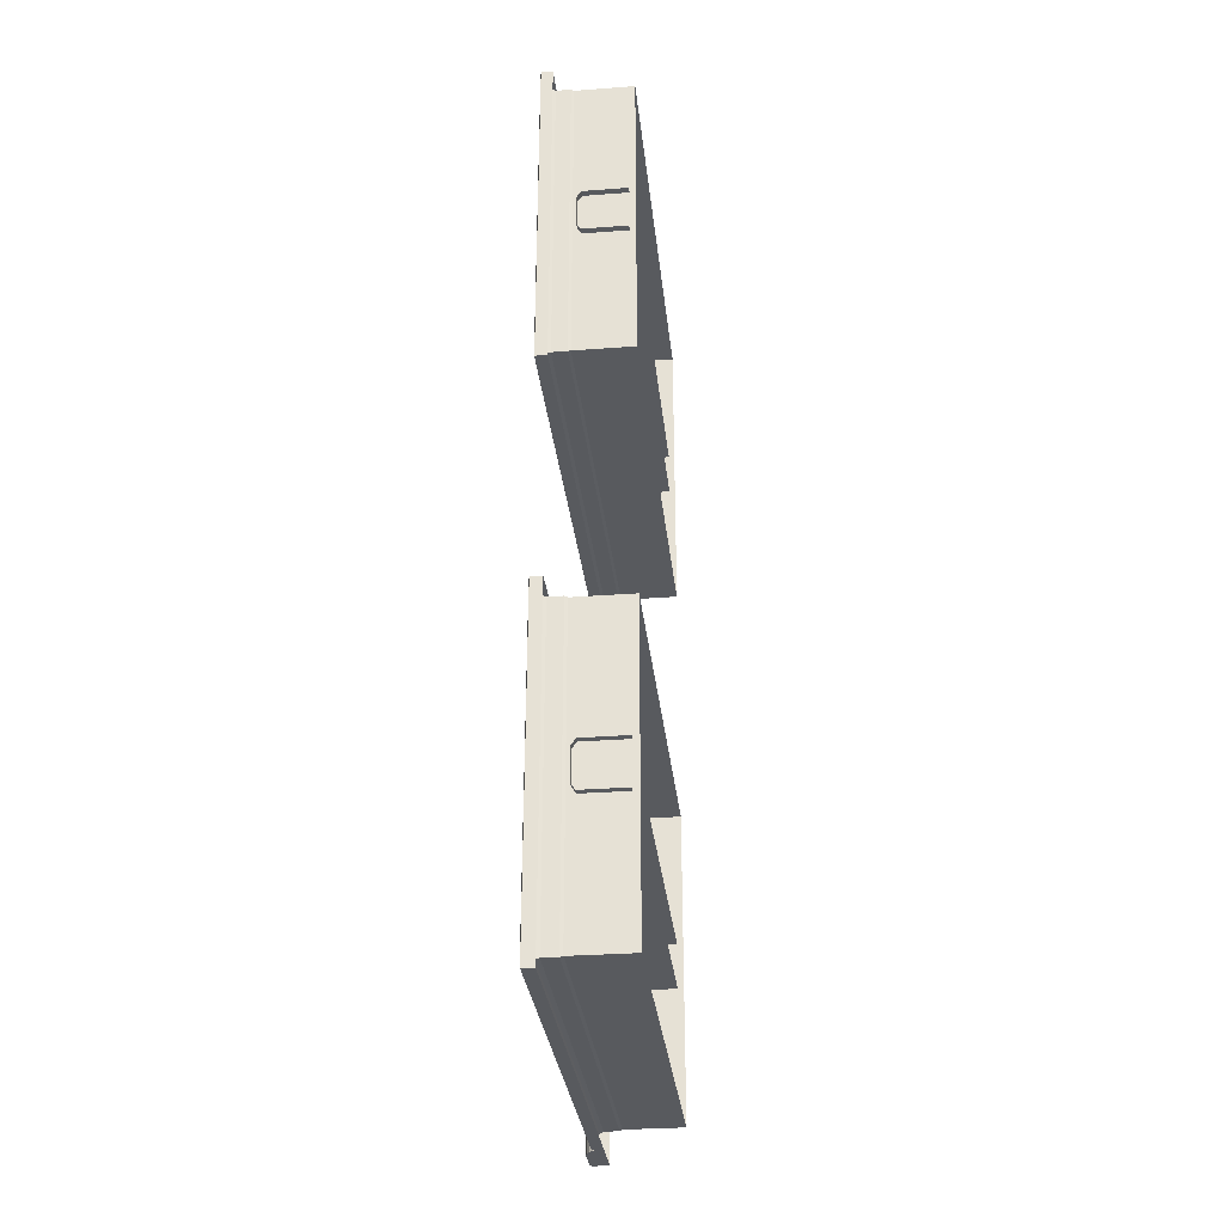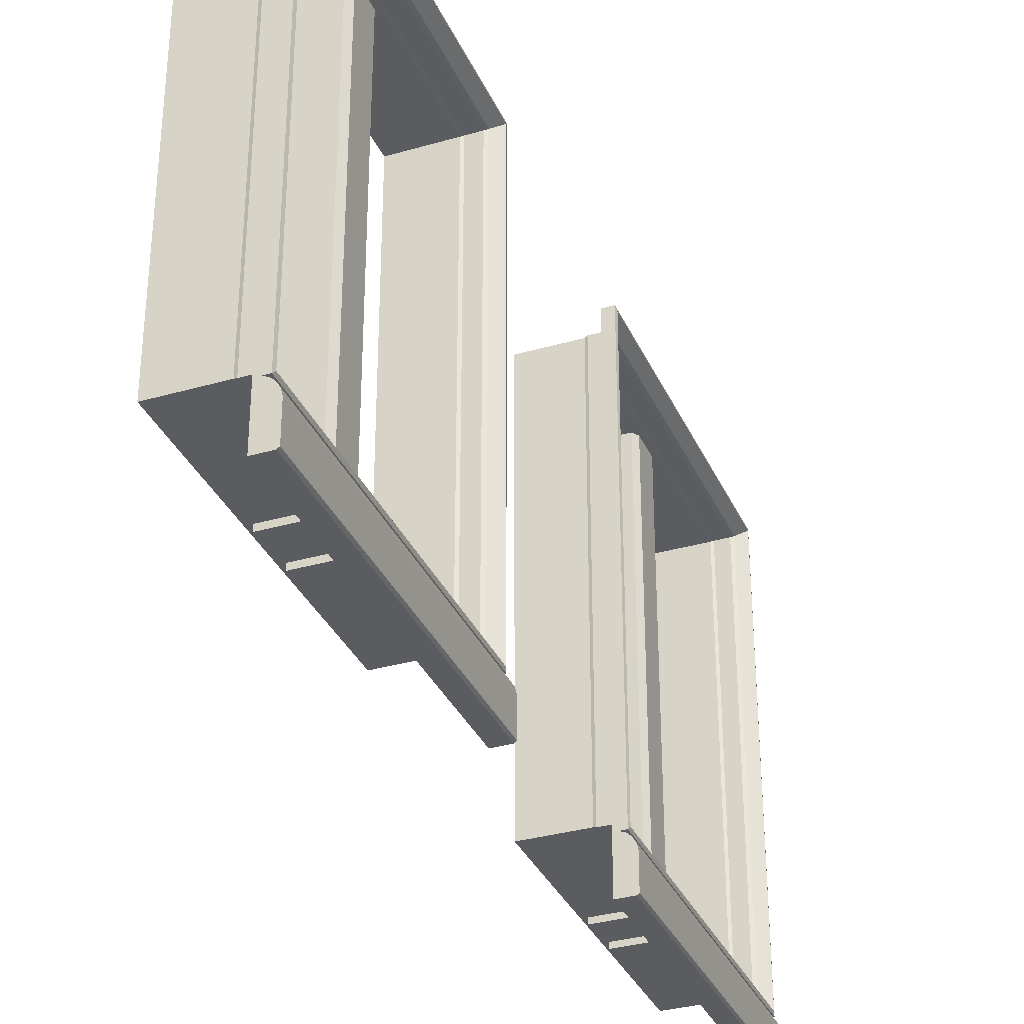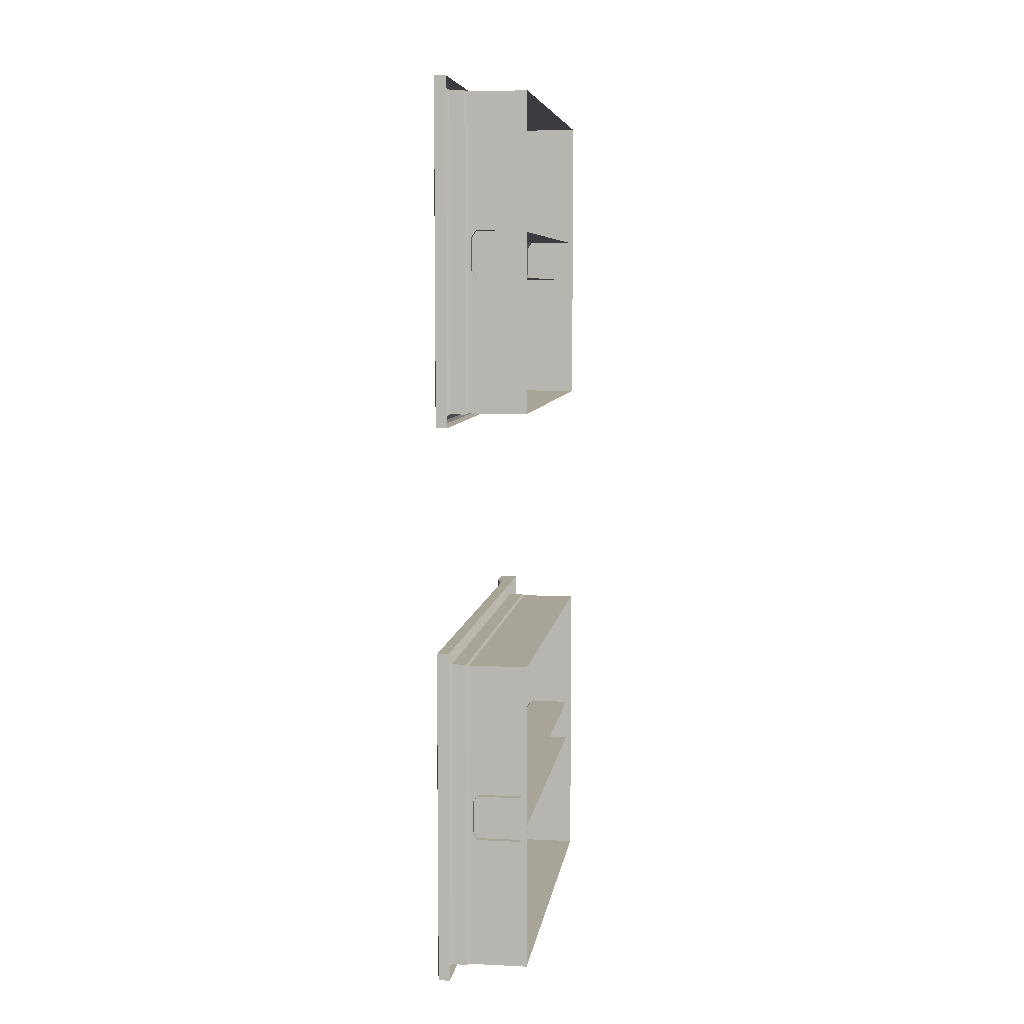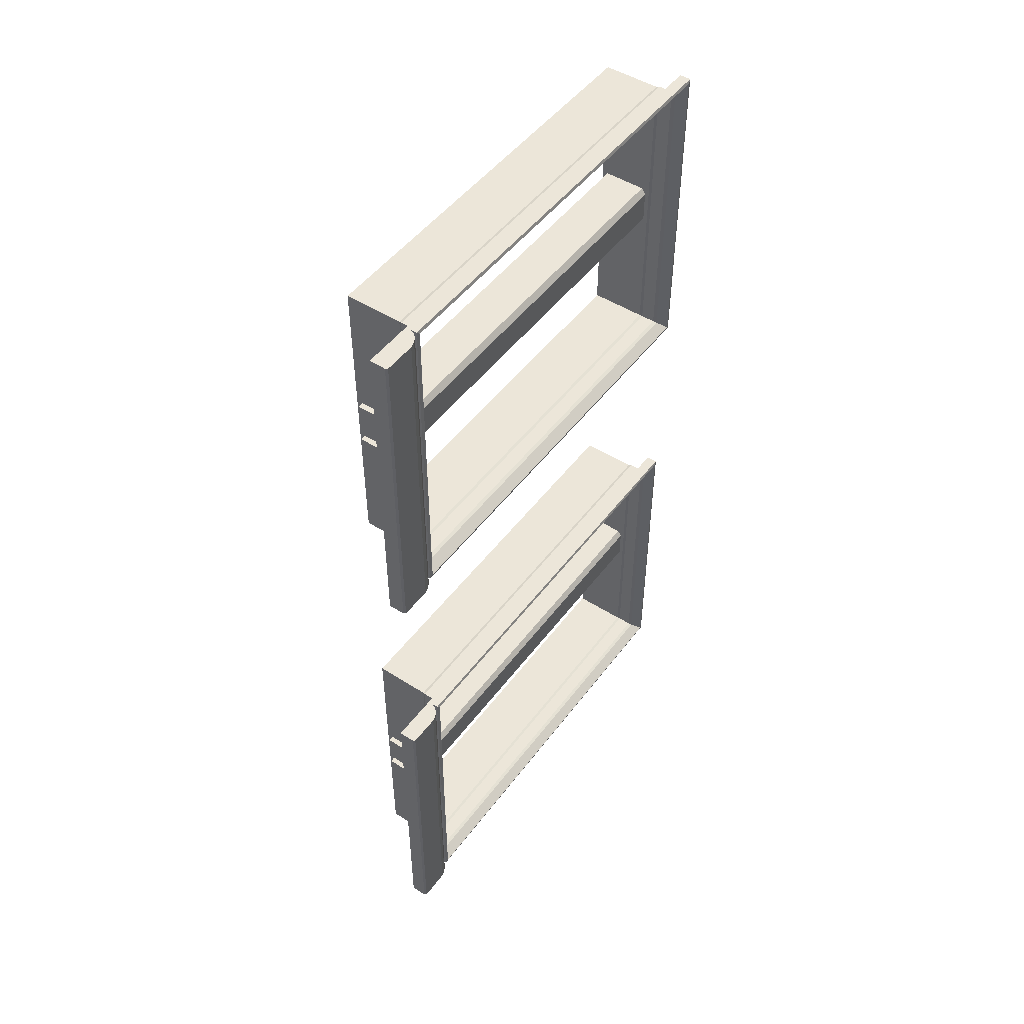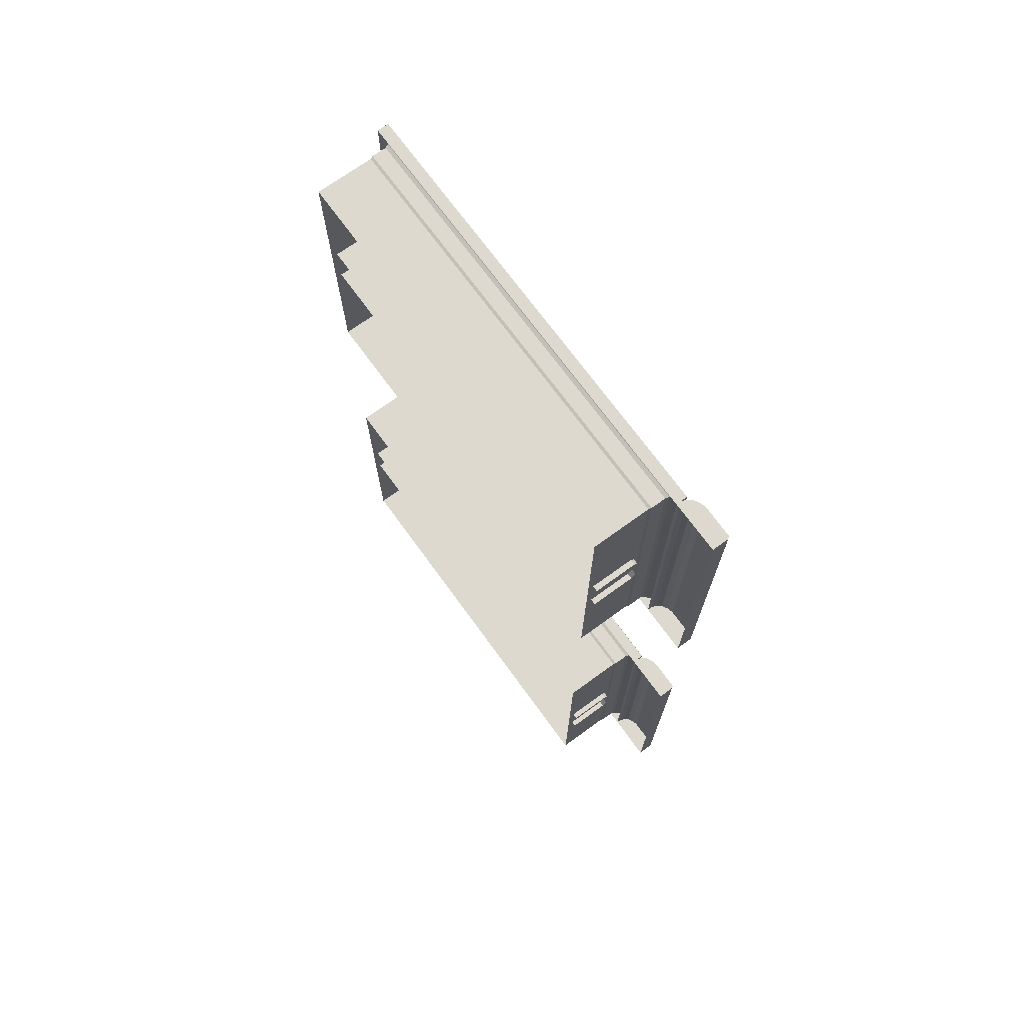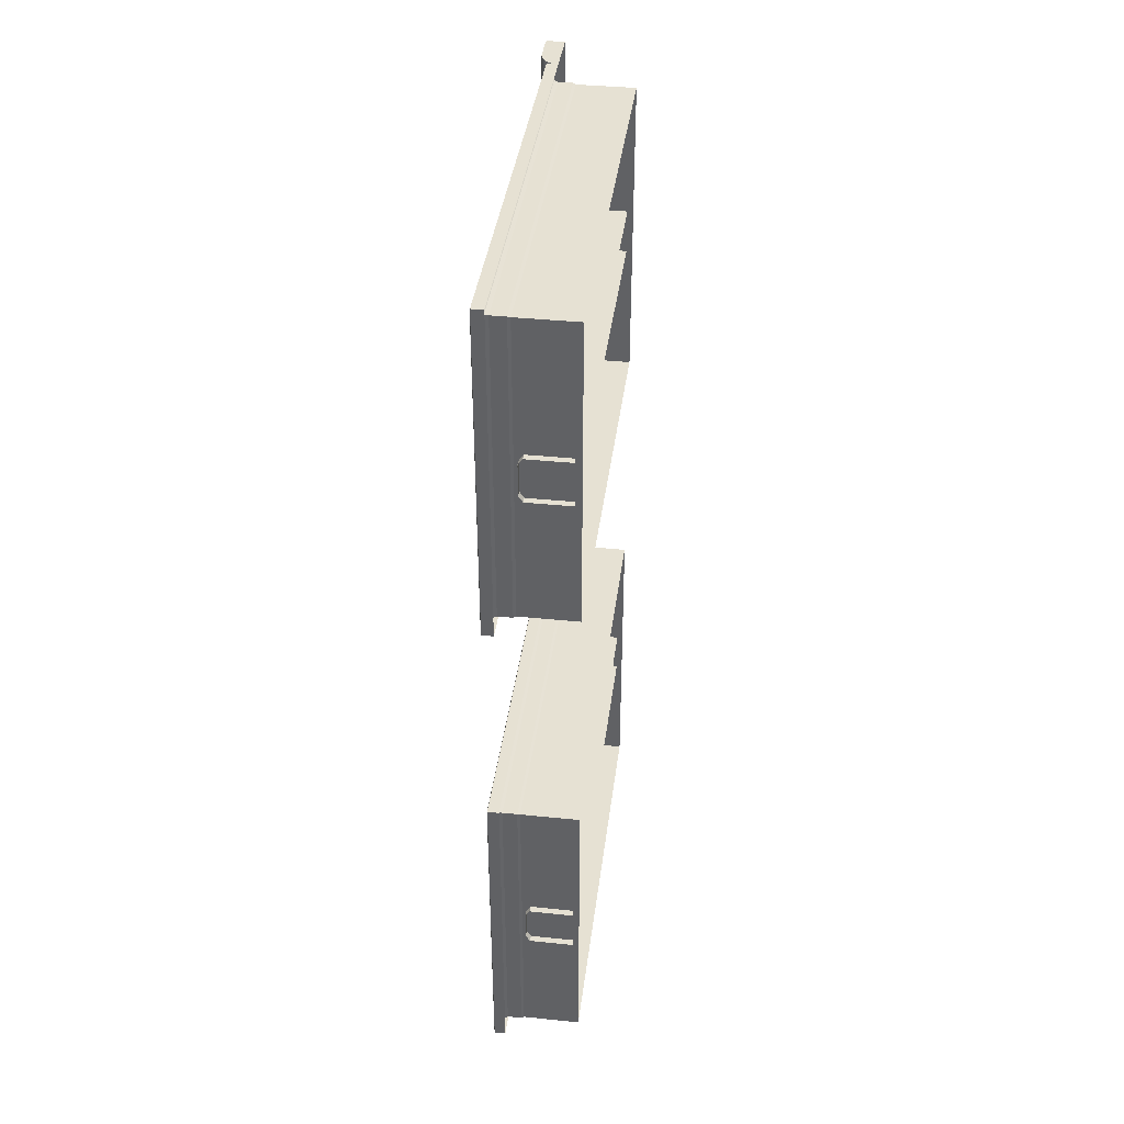
<metadata>
{"format":"obj","ext":"obj","renderer":"f3d","projection":"perspective","resolution":1024,"background":"white","views":[{"elev":-30.9,"azim":-173.8,"up":"+Z"},{"elev":-33.6,"azim":21.5,"up":"+Y"},{"elev":7.0,"azim":-172.1,"up":"+Z"},{"elev":49.0,"azim":35.3,"up":"+Z"},{"elev":71.4,"azim":-36.0,"up":"+Z"},{"elev":38.9,"azim":-172.7,"up":"+Z"}]}
</metadata>
<code>
v -2.851 2.123 -1.768
v -2.851 0.7541 -1.768
v -2.851 0.7541 -1.083
v -2.851 2.123 -1.083
v -2.851 0.7541 -0.05702
v -2.851 2.123 -0.05702
v -2.851 0.6002 -2.794
v -2.851 0.6002 -1.083
v -2.851 0.6002 -1.768
v -2.851 0.6002 -0.05702
v -2.808 0.737 -2.794
v -2.808 0.737 -1.768
v -2.794 0.605 -2.794
v -2.794 0.605 -1.083
v -2.808 0.737 -1.083
v -2.794 0.605 -1.768
v -2.808 0.737 -0.05702
v -2.794 0.605 -0.05702
v -2.837 0.7541 -1.083
v -2.801 0.6002 -1.083
v -2.837 0.7541 -0.05702
v -2.794 0.7028 -2.794
v -2.794 0.7028 -1.083
v -2.794 0.7028 -1.768
v -2.794 0.7028 -0.05702
v -2.801 0.6002 -0.05702
v -2.801 0.6002 -1.768
v -2.837 0.7541 -1.768
v -2.837 0.7541 -2.794
v -2.801 0.6002 -2.794
v -2.799 0.7216 -2.794
v -2.799 0.7216 -1.083
v -2.799 0.7216 -1.768
v -2.799 0.7216 -0.05702
v -2.83 0.6772 -0.05702
v -2.83 0.6772 -2.794
v -2.851 0.6772 -1.768
v -2.851 0.6772 -0.05702
v -2.851 0.6772 -1.083
v -2.851 0.6772 -2.794
v -2.83 0.6772 -1.083
v -2.83 0.6772 -1.768
v -2.821 0.7478 -1.083
v -2.821 0.7478 -0.05702
v -2.798 0.689 -0.05702
v -2.798 0.689 -1.083
v -2.816 0.6985 -0.05702
v -2.816 0.6985 -1.083
v -2.821 0.7478 -2.794
v -2.798 0.689 -2.794
v -2.821 0.7478 -1.768
v -2.798 0.689 -1.768
v -2.816 0.6985 -1.768
v -2.816 0.6985 -2.794
v -3.085 0.7958 -0.09864
v -3.085 0.7958 -1.042
v -3.085 2.081 -1.042
v -3.085 2.081 -0.09864
v -3.067 0.7786 -0.6385
v -3.067 0.7786 -0.5016
v -3.067 2.101 -0.6385
v -3.067 2.101 -0.5016
v -2.921 0.7786 -0.5213
v -2.934 0.7786 -0.5016
v -2.934 0.7786 -0.6385
v -2.921 0.7786 -0.6188
v -2.921 2.101 -0.6188
v -2.934 2.101 -0.6385
v -2.934 2.101 -0.5016
v -2.921 2.101 -0.5213
v -2.908 0.7958 -0.09864
v -2.899 0.7927 -0.09556
v -2.899 0.7927 -1.045
v -2.908 0.7958 -1.042
v -2.908 2.081 -1.042
v -2.899 2.084 -1.045
v -2.899 2.084 -0.09556
v -2.908 2.081 -0.09864
v -3.085 0.7958 -1.809
v -3.085 0.7958 -2.753
v -3.085 2.081 -2.753
v -3.085 2.081 -1.809
v -3.067 0.7786 -2.349
v -3.067 0.7786 -2.212
v -3.067 2.101 -2.349
v -3.067 2.101 -2.212
v -2.921 0.7786 -2.232
v -2.934 0.7786 -2.212
v -2.934 0.7786 -2.349
v -2.921 0.7786 -2.33
v -2.921 2.101 -2.33
v -2.934 2.101 -2.349
v -2.934 2.101 -2.212
v -2.921 2.101 -2.232
v -2.908 0.7958 -1.809
v -2.908 0.7958 -2.753
v -2.908 2.081 -2.753
v -2.899 2.084 -2.756
v -2.899 2.084 -1.806
v -2.908 2.081 -1.809
v -2.851 2.123 -2.794
v -2.851 0.7541 -2.794
v -2.814 0.7645 -1.073
v -2.816 0.7541 -1.083
v -2.816 2.123 -1.083
v -2.814 2.112 -1.073
v -2.816 0.7541 -0.05702
v -2.814 0.7645 -0.06735
v -2.814 2.112 -0.06735
v -2.816 2.123 -0.05702
v -2.855 0.7927 -0.09556
v -2.844 0.7887 -0.09161
v -2.844 0.7887 -1.049
v -2.855 0.7927 -1.045
v -2.855 2.084 -1.045
v -2.844 2.088 -1.049
v -2.844 2.088 -0.09161
v -2.855 2.084 -0.09556
v -2.899 0.7927 -1.806
v -2.899 0.7927 -2.756
v -2.814 0.7645 -2.784
v -2.816 0.7541 -2.794
v -2.816 2.123 -2.794
v -2.814 2.112 -2.784
v -2.816 0.7541 -1.768
v -2.814 0.7645 -1.778
v -2.814 2.112 -1.778
v -2.816 2.123 -1.768
v -2.855 0.7927 -1.806
v -2.844 0.7887 -1.802
v -2.844 0.7887 -2.76
v -2.855 0.7927 -2.756
v -2.855 2.084 -2.756
v -2.844 2.088 -2.76
v -2.844 2.088 -1.802
v -2.855 2.084 -1.806
f 27 16 24 52
f 97 100 82 81
f 48 43 15 32
f 124 127 135 134
f 100 95 79 82
f 34 32 15 17
f 33 31 11 12
f 26 20 14 18
f 26 18 25 45
f 27 30 13 16
f 43 44 17 15
f 54 49 11 31
f 49 51 12 11
f 3 5 21 19
f 10 8 20 26
f 39 3 19 41
f 38 10 26 35
f 30 50 22 13
f 47 45 25 34
f 16 13 22 24
f 18 14 23 25
f 20 46 23 14
f 53 52 24 33
f 37 9 27 42
f 102 2 28 29
f 40 102 29 36
f 9 7 30 27
f 7 40 36 30
f 2 37 42 28
f 51 53 33 12
f 44 47 34 17
f 5 38 35 21
f 8 39 41 20
f 50 54 31 22
f 24 22 31 33
f 25 23 32 34
f 46 48 32 23
f 20 41 48 46
f 21 35 47 44
f 35 26 45 47
f 19 21 44 43
f 41 19 43 48
f 30 36 54 50
f 28 42 53 51
f 42 27 52 53
f 29 28 51 49
f 36 29 49 54
f 78 71 55 58
f 109 108 112 117
f 75 78 58 57
f 74 75 57 56
f 6 5 107 110
f 72 77 118 111
f 71 74 56 55
f 64 69 62 60
f 59 61 68 65
f 67 66 65 68
f 63 70 69 64
f 66 67 70 63
f 74 71 72 73
f 78 75 76 77
f 75 74 73 76
f 71 78 77 72
f 106 109 117 116
f 96 97 81 80
f 119 99 136 129
f 1 2 125 128
f 95 96 80 79
f 88 93 86 84
f 83 85 92 89
f 91 90 89 92
f 87 94 93 88
f 90 91 94 87
f 96 95 119 120
f 100 97 98 99
f 97 96 120 98
f 95 100 99 119
f 127 126 130 135
f 4 6 110 105
f 5 3 104 107
f 3 4 105 104
f 101 1 128 123
f 76 73 114 115
f 108 103 113 112
f 103 106 116 113
f 104 105 106 103
f 108 109 110 107
f 103 108 107 104
f 105 110 109 106
f 77 76 115 118
f 112 113 114 111
f 116 117 118 115
f 113 116 115 114
f 117 112 111 118
f 73 72 111 114
f 2 102 122 125
f 102 101 123 122
f 98 120 132 133
f 126 121 131 130
f 121 124 134 131
f 122 123 124 121
f 126 127 128 125
f 121 126 125 122
f 123 128 127 124
f 99 98 133 136
f 130 131 132 129
f 134 135 136 133
f 131 134 133 132
f 135 130 129 136
f 120 119 129 132

</code>
